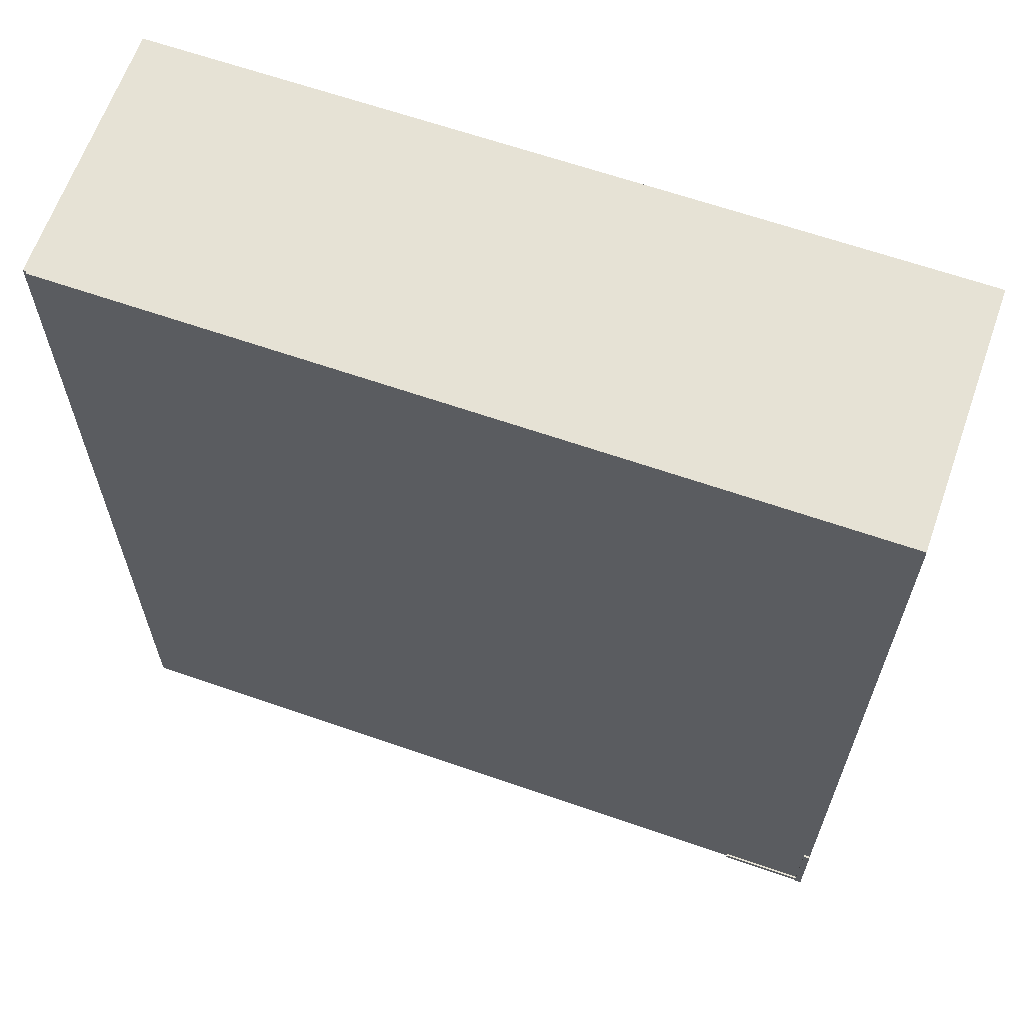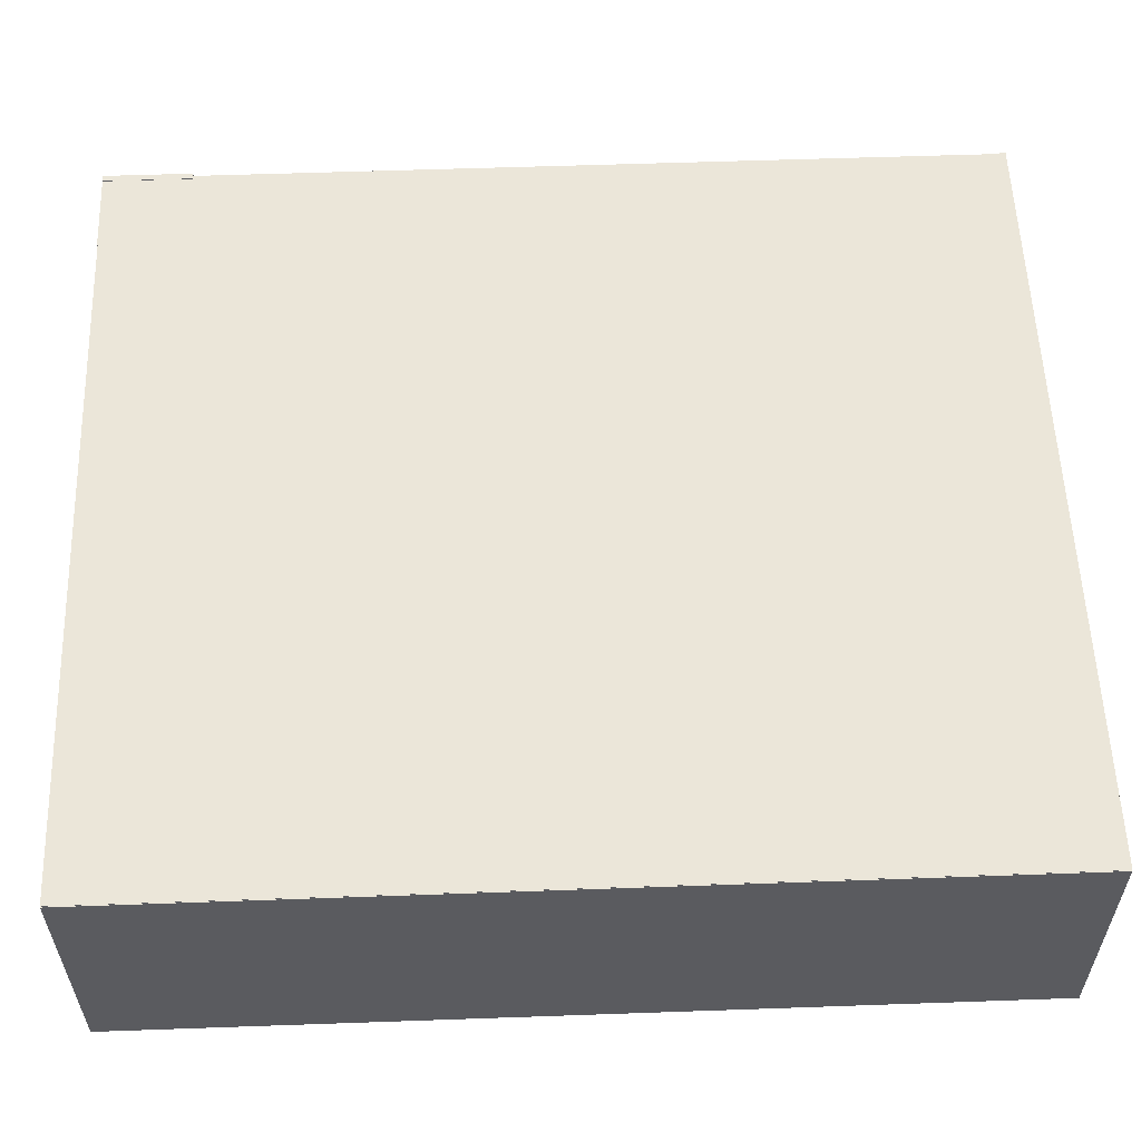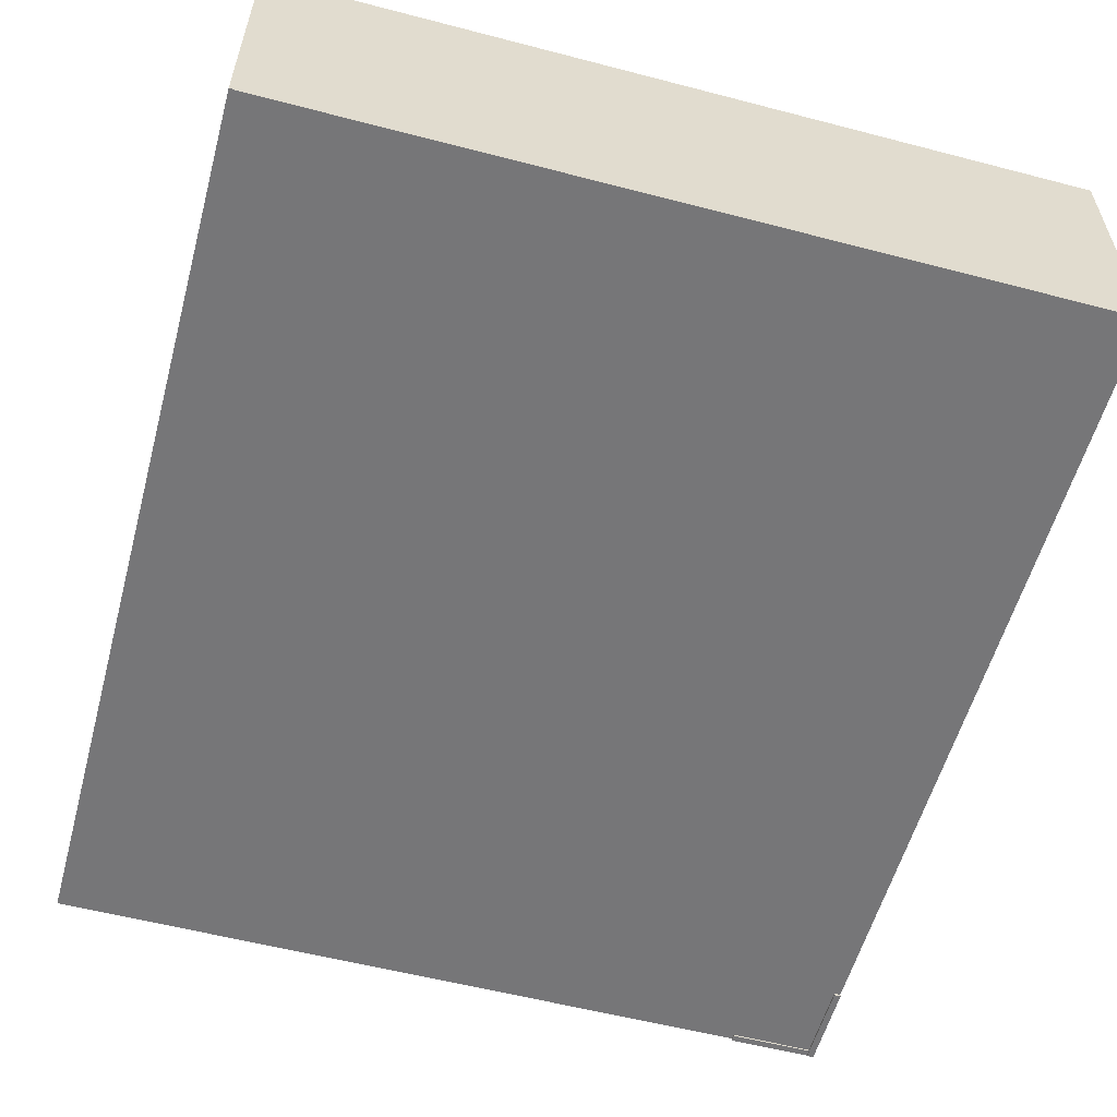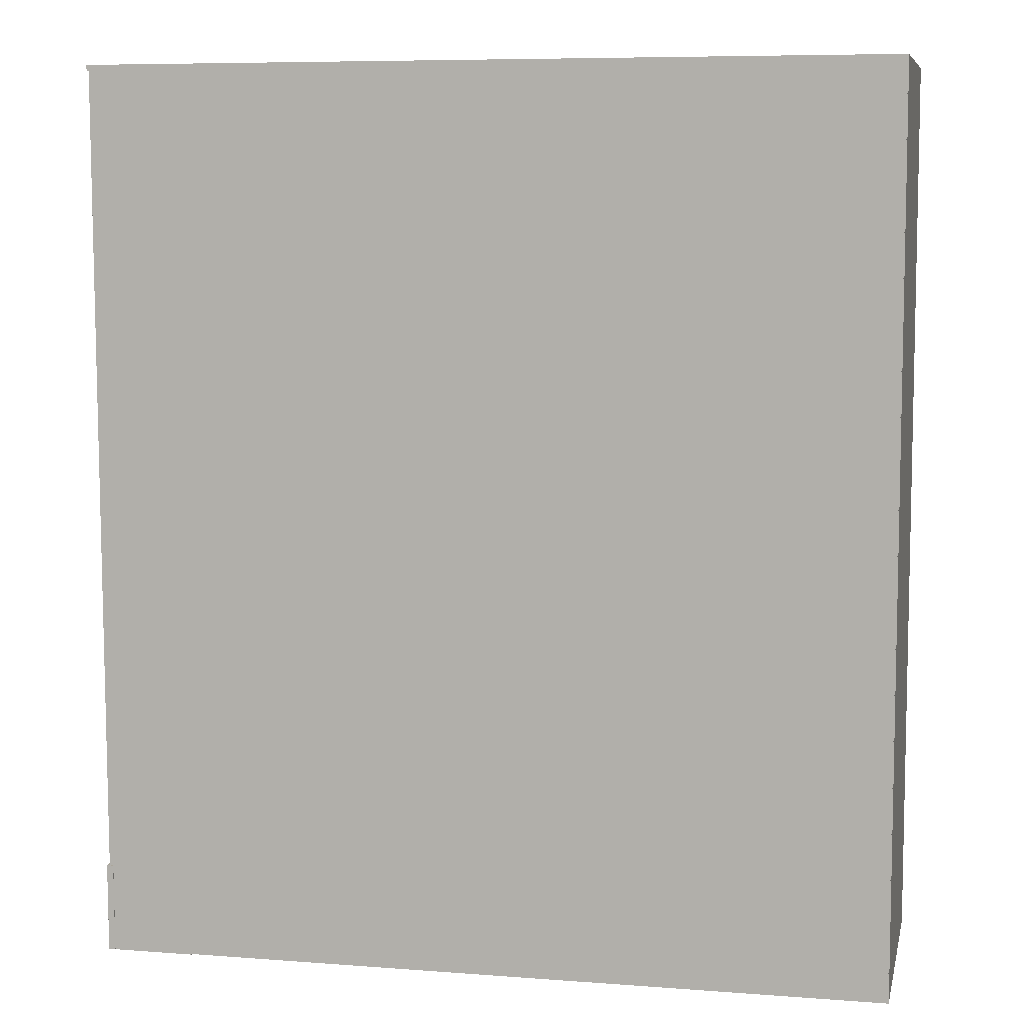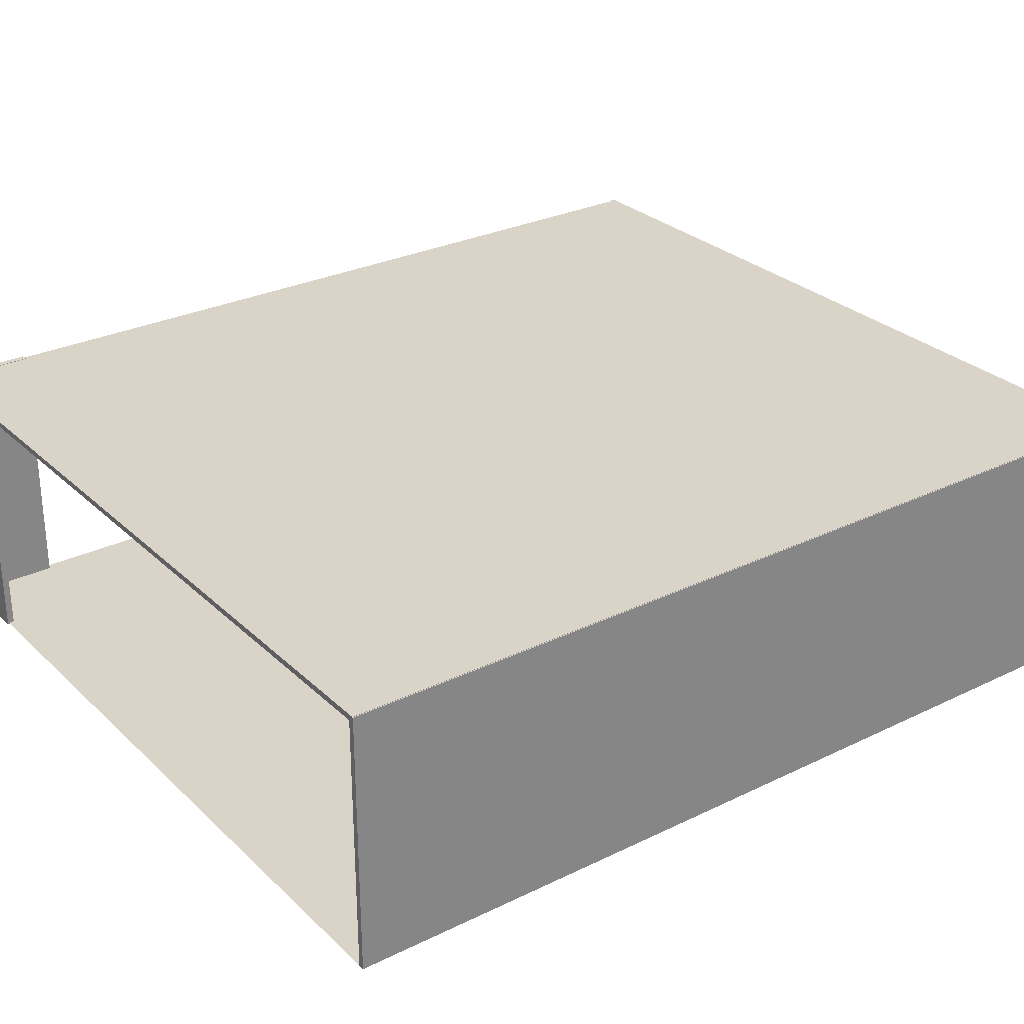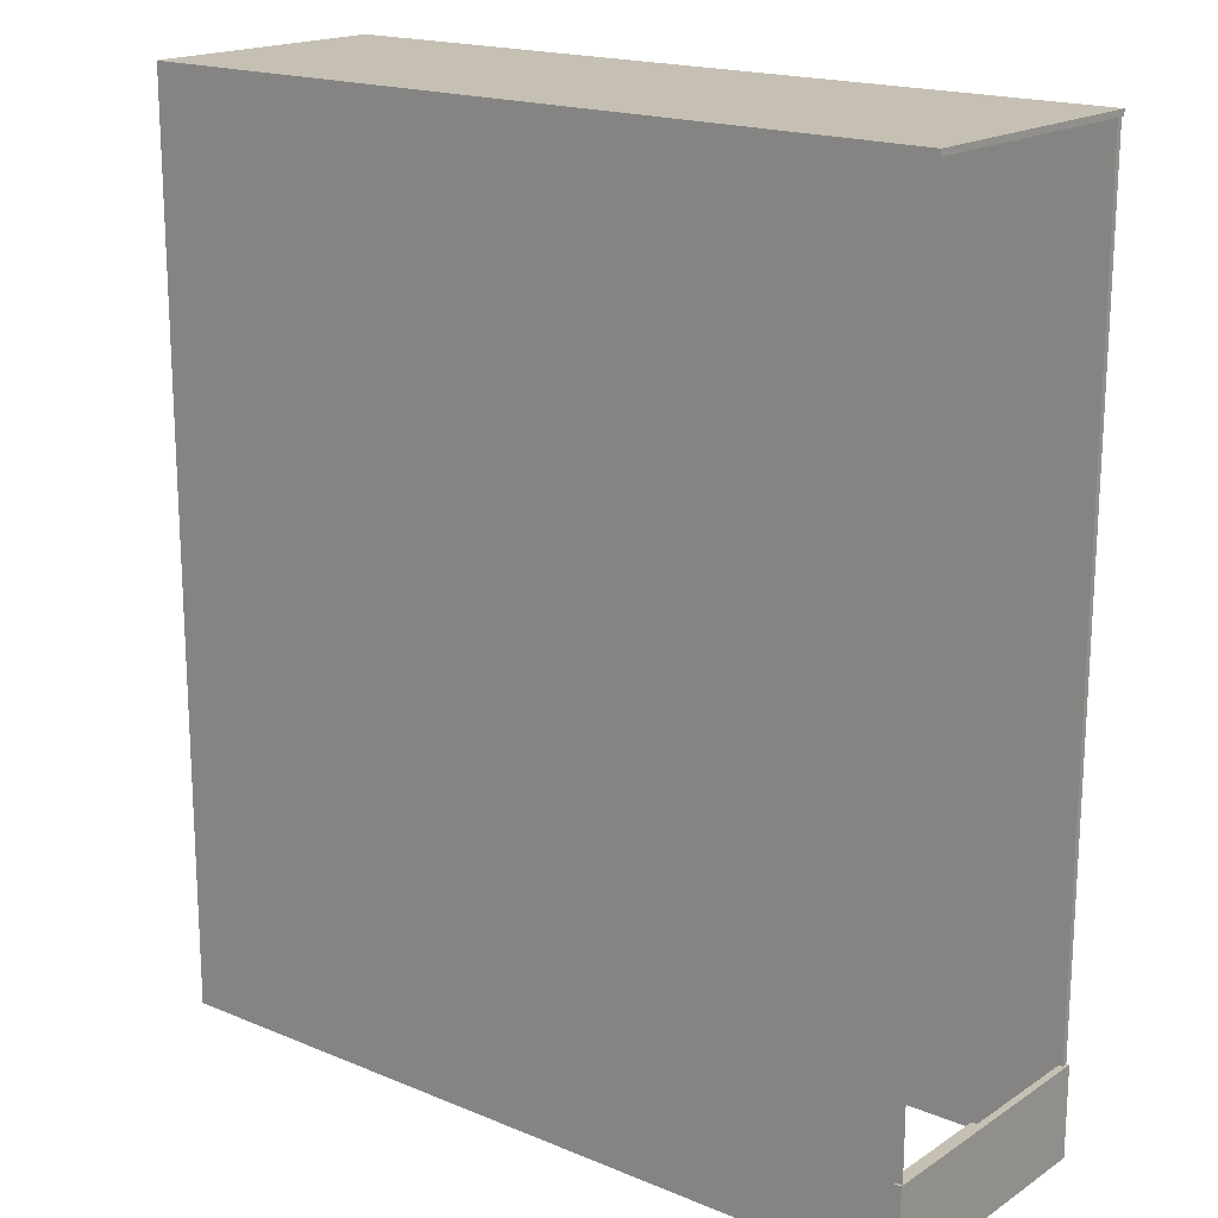
<metadata>
{"format":"obj","ext":"obj","renderer":"f3d","projection":"perspective","resolution":1024,"background":"white","views":[{"elev":64.0,"azim":19.3,"up":"+Z"},{"elev":56.8,"azim":-92.0,"up":"+Y"},{"elev":-56.9,"azim":-15.1,"up":"+Y"},{"elev":8.0,"azim":-167.8,"up":"+Z"},{"elev":28.5,"azim":-126.0,"up":"+Y"},{"elev":18.0,"azim":38.7,"up":"+Z"}]}
</metadata>
<code>
v  14.76 2.507 5.64
v  15.61 2.507 5.638
v  15.61 2.507 5.575
v  14.76 2.507 5.576
v  15.61 0.0242 5.638
v  15.61 0.0242 5.575
v  14.76 0.0242 5.64
v  14.76 0.0242 5.576
v  15.61 0.0181 5.574
v  15.61 0.0181 6.425
v  15.55 0.0181 6.425
v  15.54 0.0181 5.574
v  15.61 2.512 6.425
v  15.55 2.512 6.425
v  15.61 2.512 5.574
v  15.54 2.512 5.574
v  8.045 2.507 14.14
v  15.6 2.507 14.13
v  15.58 2.507 5.581
v  8.03 2.507 5.595
v  15.6 2.452 14.13
v  15.58 2.452 5.581
v  8.045 2.452 14.14
v  8.03 2.452 5.595
v  8.037 0.0445 14.14
v  8.037 2.504 14.14
v  8.022 2.504 5.595
v  8.022 0.0445 5.595
v  8.092 2.504 14.14
v  8.077 2.504 5.595
v  8.092 0.0445 14.14
v  8.077 0.0445 5.595
v  8.069 0.0212 14.09
v  8.069 2.504 14.09
v  15.62 2.504 14.08
v  15.62 0.0212 14.08
v  8.069 2.504 14.14
v  15.62 2.504 14.13
v  8.069 0.0212 14.14
v  15.62 0.0212 14.13
o MurosGYM
g MurosGYM
f 1 2 3
f 3 4 1
f 2 5 6
f 6 3 2
f 5 7 8
f 8 6 5
f 7 1 4
f 4 8 7
f 7 5 2
f 2 1 7
f 4 3 6
f 6 8 4
f 9 10 11
f 11 12 9
f 10 13 14
f 14 11 10
f 13 15 16
f 16 14 13
f 15 9 12
f 12 16 15
f 15 13 10
f 10 9 15
f 12 11 14
f 14 16 12
f 17 18 19
f 19 20 17
f 18 21 22
f 22 19 18
f 21 23 24
f 24 22 21
f 23 17 20
f 20 24 23
f 23 21 18
f 18 17 23
f 20 19 22
f 22 24 20
f 25 26 27
f 27 28 25
f 26 29 30
f 30 27 26
f 29 31 32
f 32 30 29
f 31 25 28
f 28 32 31
f 31 29 26
f 26 25 31
f 28 27 30
f 30 32 28
f 33 34 35
f 35 36 33
f 34 37 38
f 38 35 34
f 37 39 40
f 40 38 37
f 39 33 36
f 36 40 39
f 39 37 34
f 34 33 39
f 36 35 38
f 38 40 36
v  8.059 0.0393 5.599
v  8.074 0.0393 14.09
v  15.62 0.0393 14.08
v  15.61 0.0393 5.585
o PisoGYM
g PisoGYM
f 41 42 43
f 43 44 41

</code>
